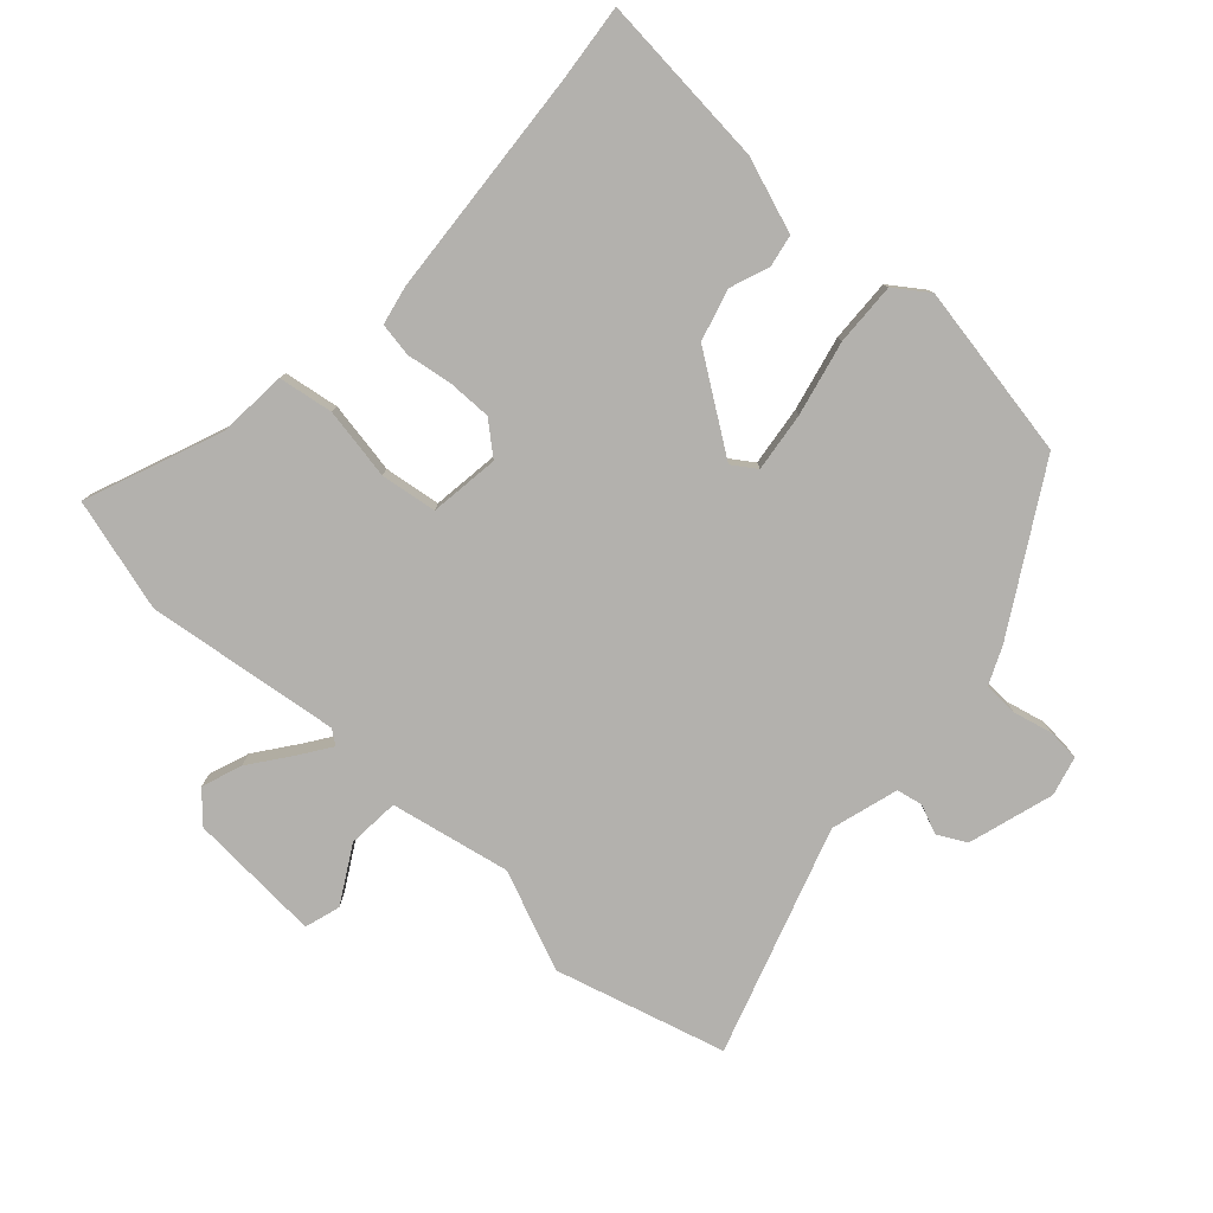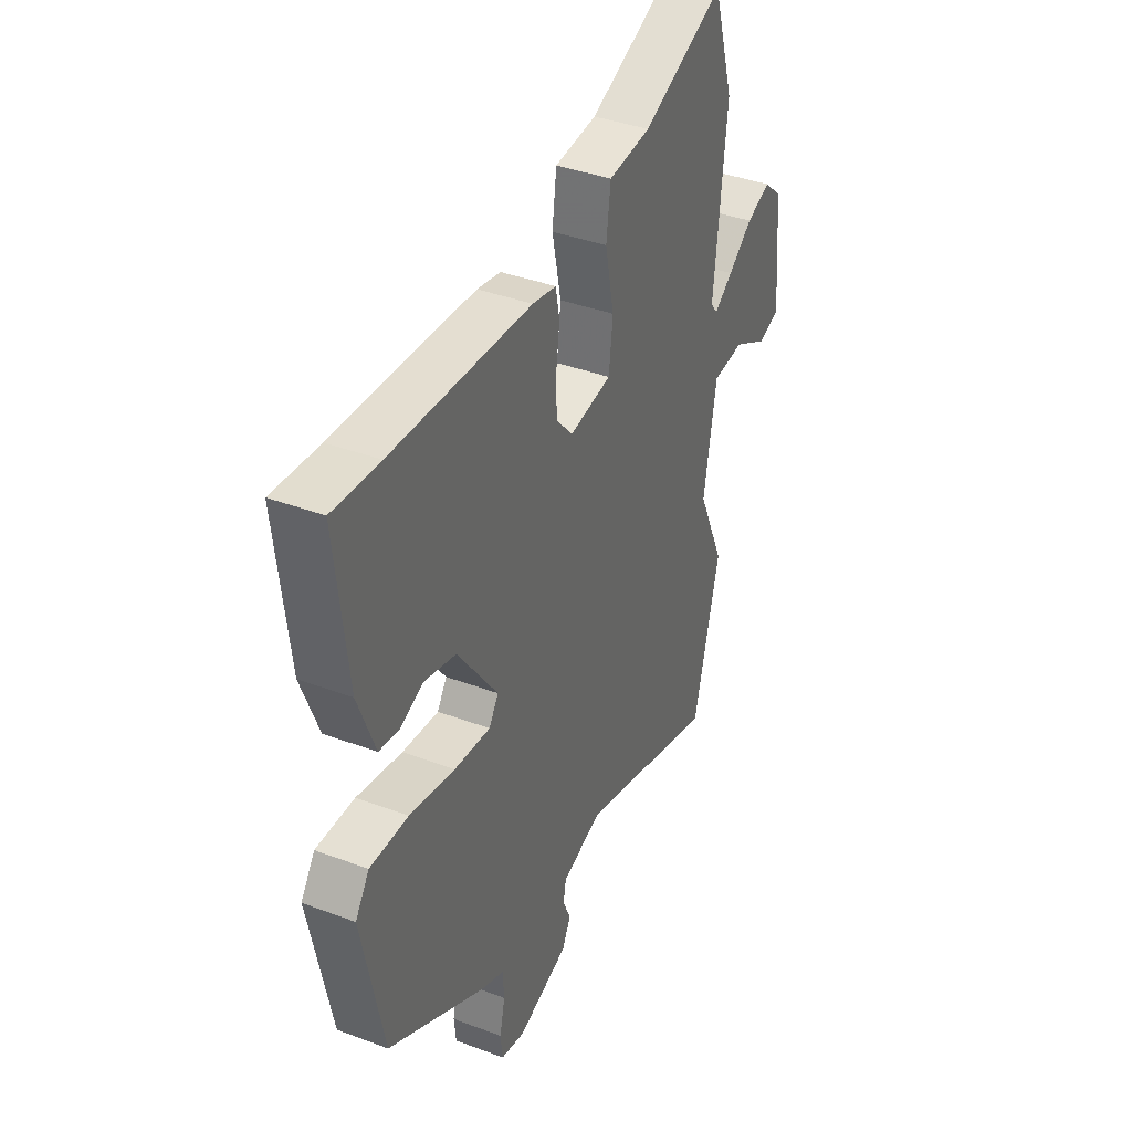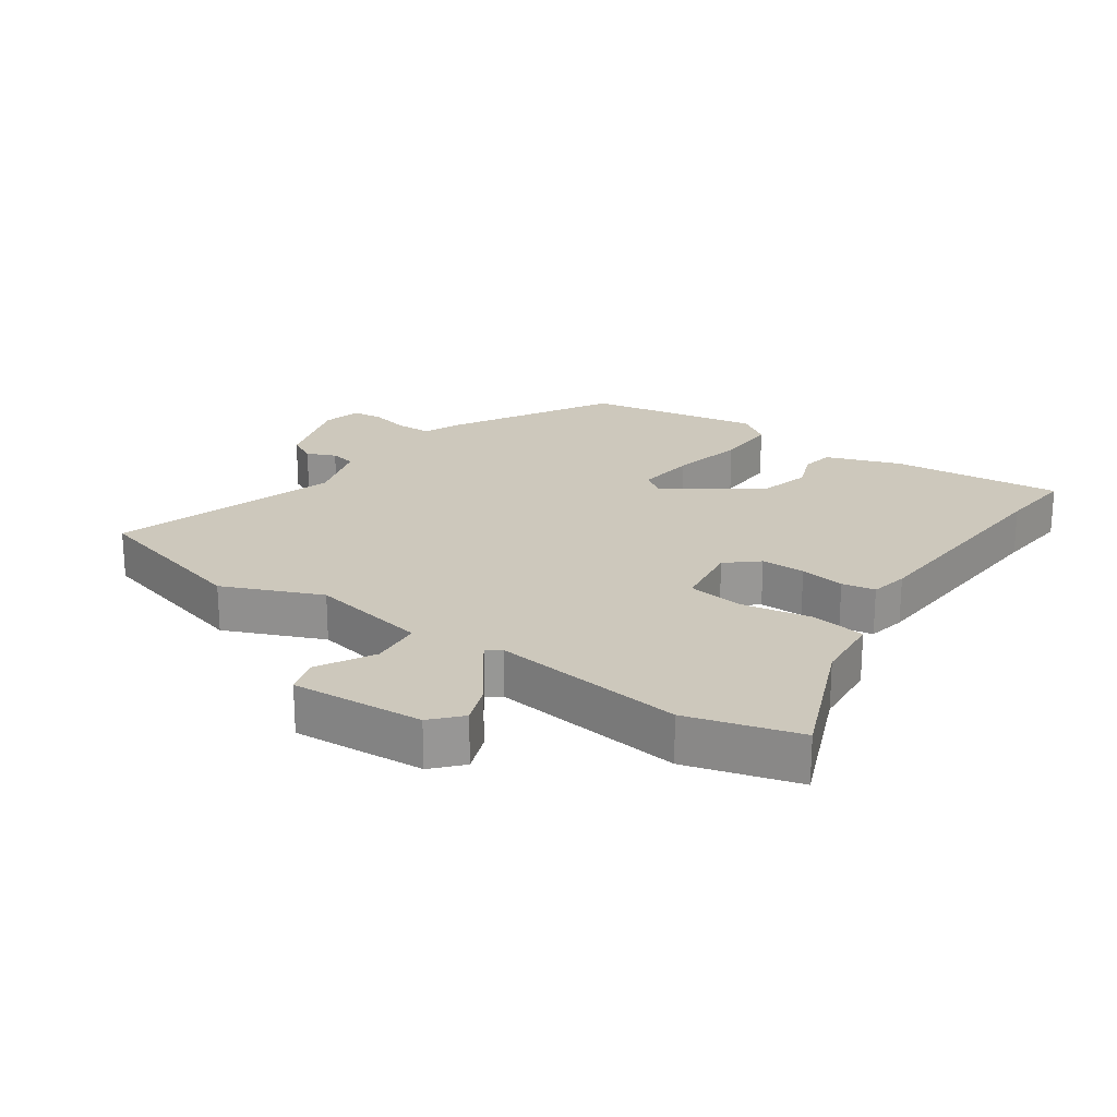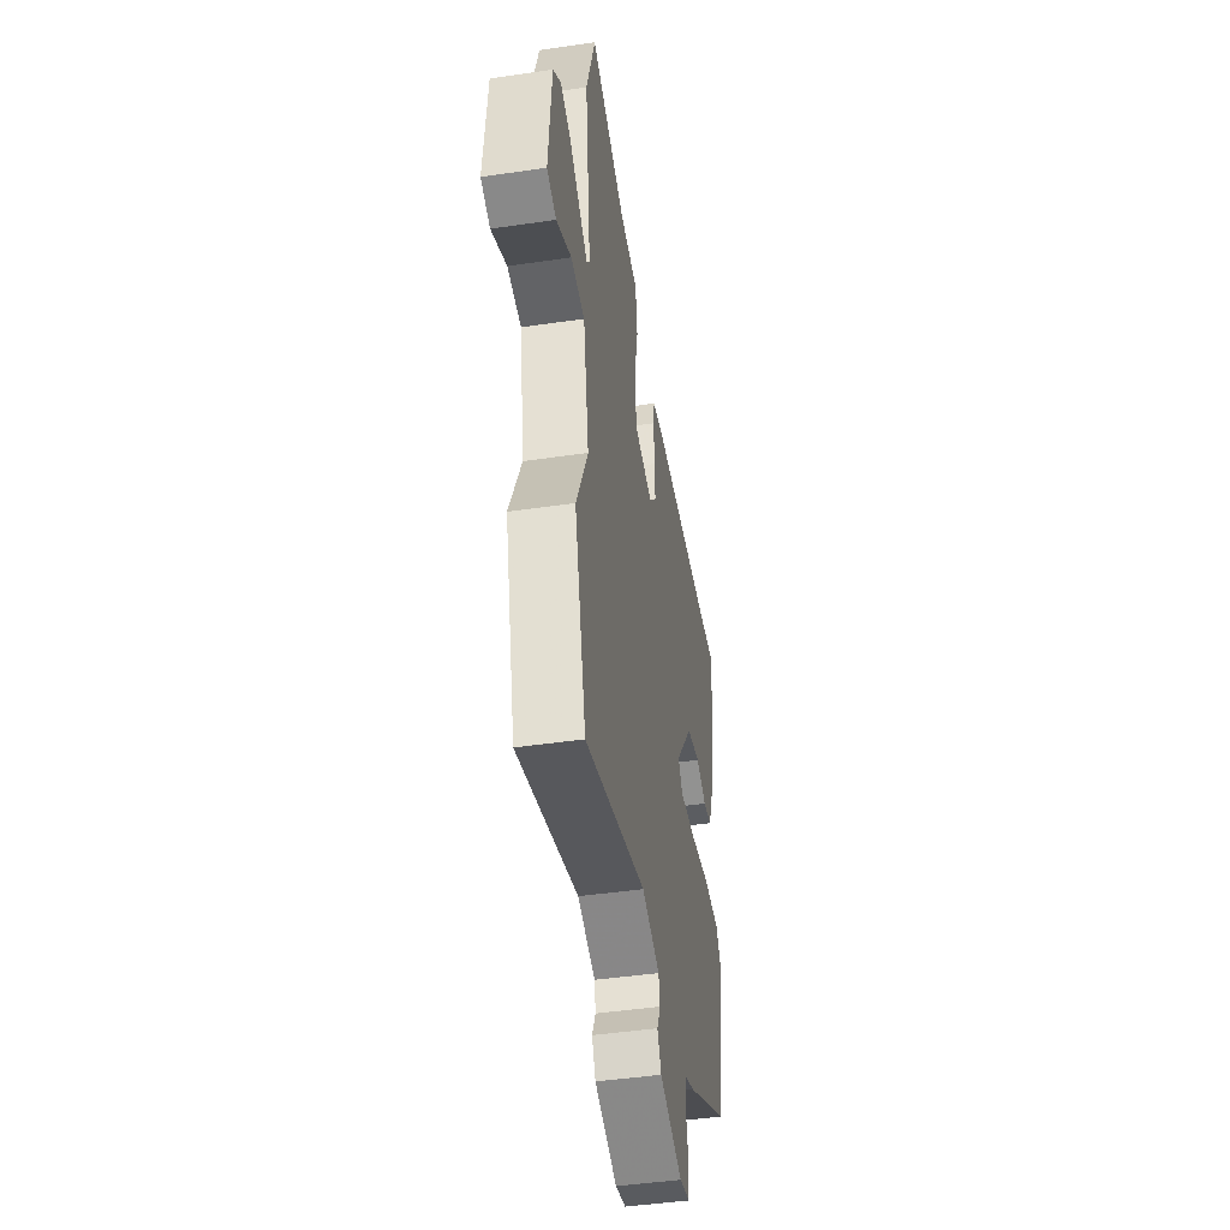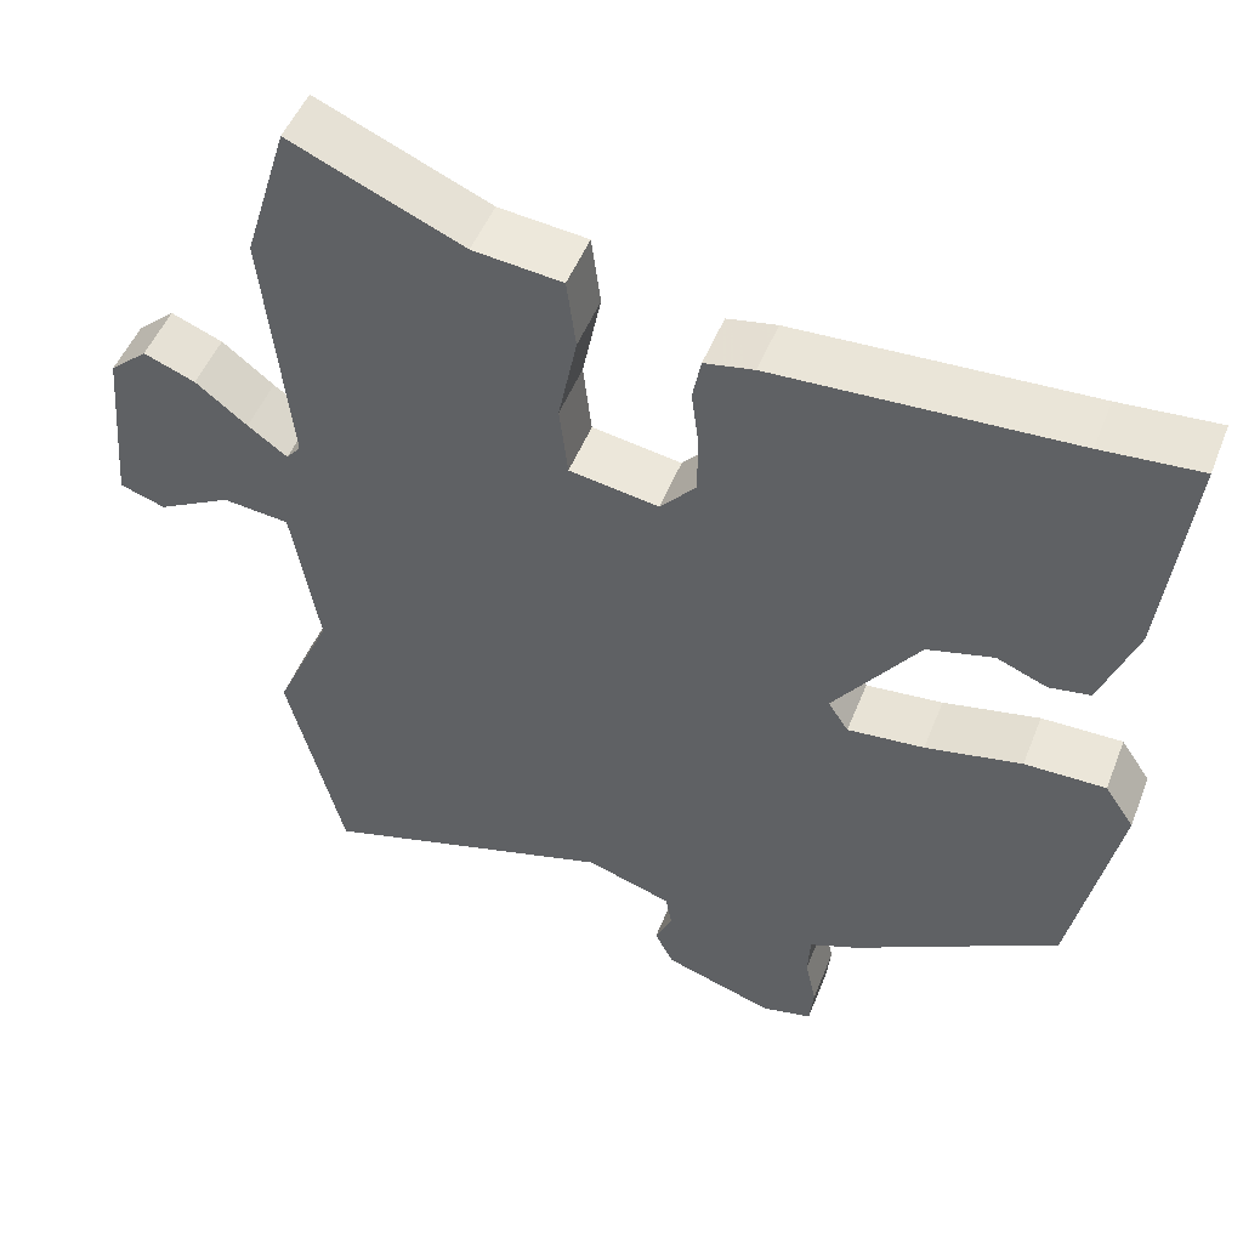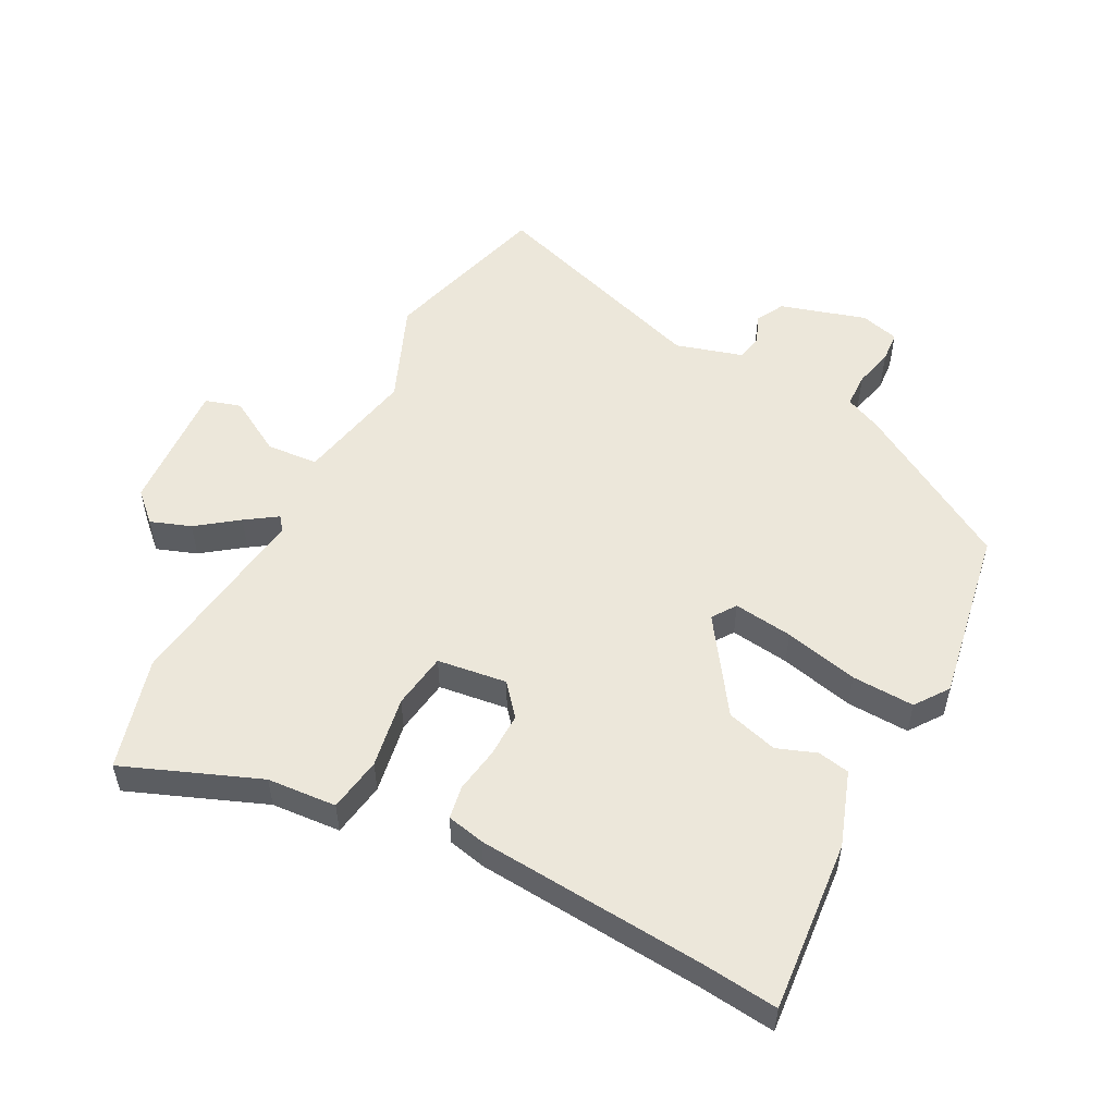
<metadata>
{"format":"obj","ext":"obj","renderer":"f3d","projection":"perspective","resolution":1024,"background":"white","views":[{"elev":-79.3,"azim":49.1,"up":"+Y"},{"elev":38.5,"azim":115.3,"up":"+Z"},{"elev":22.2,"azim":-54.2,"up":"+Y"},{"elev":-45.3,"azim":-80.4,"up":"+Z"},{"elev":49.7,"azim":21.1,"up":"+Z"},{"elev":53.4,"azim":29.2,"up":"+Y"}]}
</metadata>
<code>
v -0.481 0.07 -0.576
v -0.547 0.07 -0.314
v -0.48 0.07 -0.164
v -0.512 0.07 0.02
v -0.591 0.07 0.028
v -0.678 0.07 -0.019
v -0.732 0.07 -0.001
v -0.714 0.07 0.202
v -0.669 0.07 0.242
v -0.608 0.07 0.218
v -0.547 0.07 0.17
v -0.5 0.07 0.136
v -0.483 0.07 0.157
v -0.514 0.07 0.454
v -0.462 0.07 0.625
v -0.257 0.07 0.537
v -0.151 0.07 0.526
v -0.14 0.07 0.442
v -0.162 0.07 0.333
v -0.152 0.07 0.247
v -0.046 0.07 0.23
v -0.004 0.07 0.277
v -0.003 0.07 0.345
v -0.012 0.07 0.414
v -0.002 0.07 0.465
v 0.057 0.07 0.476
v 0.408 0.07 0.493
v 0.525 0.07 0.502
v 0.495 0.07 0.239
v 0.452 0.07 0.126
v 0.403 0.07 0.118
v 0.343 0.07 0.142
v 0.264 0.07 0.122
v 0.162 0.07 -0.018
v 0.186 0.07 -0.055
v 0.277 0.07 -0.046
v 0.391 0.07 -0.023
v 0.487 0.07 -0.022
v 0.522 0.07 -0.074
v 0.468 0.07 -0.34
v 0.223 0.07 -0.476
v 0.165 0.07 -0.5
v 0.162 0.07 -0.553
v 0.175 0.07 -0.614
v 0.17 0.07 -0.662
v 0.11 0.07 -0.676
v -0.02 0.07 -0.633
v -0.042 0.07 -0.589
v -0.022 0.07 -0.545
v -0.029 0.07 -0.505
v -0.131 0.07 -0.472
v -0.481 0 -0.576
v -0.547 0 -0.314
v -0.48 0 -0.164
v -0.512 0 0.02
v -0.591 0 0.028
v -0.678 0 -0.019
v -0.732 0 -0.001
v -0.714 0 0.202
v -0.669 0 0.242
v -0.608 0 0.218
v -0.547 0 0.17
v -0.5 0 0.136
v -0.483 0 0.157
v -0.514 0 0.454
v -0.462 0 0.625
v -0.257 0 0.537
v -0.151 0 0.526
v -0.14 0 0.442
v -0.162 0 0.333
v -0.152 0 0.247
v -0.046 0 0.23
v -0.004 0 0.277
v -0.003 0 0.345
v -0.012 0 0.414
v -0.002 0 0.465
v 0.057 0 0.476
v 0.408 0 0.493
v 0.525 0 0.502
v 0.495 0 0.239
v 0.452 0 0.126
v 0.403 0 0.118
v 0.343 0 0.142
v 0.264 0 0.122
v 0.162 0 -0.018
v 0.186 0 -0.055
v 0.277 0 -0.046
v 0.391 0 -0.023
v 0.487 0 -0.022
v 0.522 0 -0.074
v 0.468 0 -0.34
v 0.223 0 -0.476
v 0.165 0 -0.5
v 0.162 0 -0.553
v 0.175 0 -0.614
v 0.17 0 -0.662
v 0.11 0 -0.676
v -0.02 0 -0.633
v -0.042 0 -0.589
v -0.022 0 -0.545
v -0.029 0 -0.505
v -0.131 0 -0.472
f 47 48 49
f 46 47 49
f 45 46 49
f 44 45 49
f 43 44 49
f 42 43 49 50
f 42 50 51
f 41 42 51
f 40 41 51
f 39 40 51
f 38 39 51
f 37 38 51
f 36 37 51
f 30 31 32
f 29 30 32
f 28 29 32
f 27 28 32
f 27 32 33
f 26 27 33
f 25 26 33
f 24 25 33
f 23 24 33
f 22 23 33 34
f 16 17 18 19
f 16 19 20
f 15 16 20
f 14 15 20
f 13 14 20
f 12 13 20 21
f 9 10 11
f 8 9 11
f 7 8 11
f 6 7 11
f 5 6 11
f 4 5 11 12
f 3 4 12 21
f 1 2 3
f 51 1 3
f 36 51 3
f 35 36 3
f 21 22 34
f 3 21 34 35
f 100 99 98
f 100 98 97
f 100 97 96
f 100 96 95
f 100 95 94
f 101 100 94 93
f 102 101 93
f 102 93 92
f 102 92 91
f 102 91 90
f 102 90 89
f 102 89 88
f 102 88 87
f 83 82 81
f 83 81 80
f 83 80 79
f 83 79 78
f 84 83 78
f 84 78 77
f 84 77 76
f 84 76 75
f 84 75 74
f 85 84 74 73
f 70 69 68 67
f 71 70 67
f 71 67 66
f 71 66 65
f 71 65 64
f 72 71 64 63
f 62 61 60
f 62 60 59
f 62 59 58
f 62 58 57
f 62 57 56
f 63 62 56 55
f 72 63 55 54
f 54 53 52
f 54 52 102
f 54 102 87
f 54 87 86
f 85 73 72
f 86 85 72 54
f 1 52 53 2
f 2 53 54 3
f 3 54 55 4
f 4 55 56 5
f 5 56 57 6
f 6 57 58 7
f 7 58 59 8
f 8 59 60 9
f 9 60 61 10
f 10 61 62 11
f 11 62 63 12
f 12 63 64 13
f 13 64 65 14
f 14 65 66 15
f 15 66 67 16
f 16 67 68 17
f 17 68 69 18
f 18 69 70 19
f 19 70 71 20
f 20 71 72 21
f 21 72 73 22
f 22 73 74 23
f 23 74 75 24
f 24 75 76 25
f 25 76 77 26
f 26 77 78 27
f 27 78 79 28
f 28 79 80 29
f 29 80 81 30
f 30 81 82 31
f 31 82 83 32
f 32 83 84 33
f 33 84 85 34
f 34 85 86 35
f 35 86 87 36
f 36 87 88 37
f 37 88 89 38
f 38 89 90 39
f 39 90 91 40
f 40 91 92 41
f 41 92 93 42
f 42 93 94 43
f 43 94 95 44
f 44 95 96 45
f 45 96 97 46
f 46 97 98 47
f 47 98 99 48
f 48 99 100 49
f 49 100 101 50
f 50 101 102 51
f 51 102 52 1

</code>
